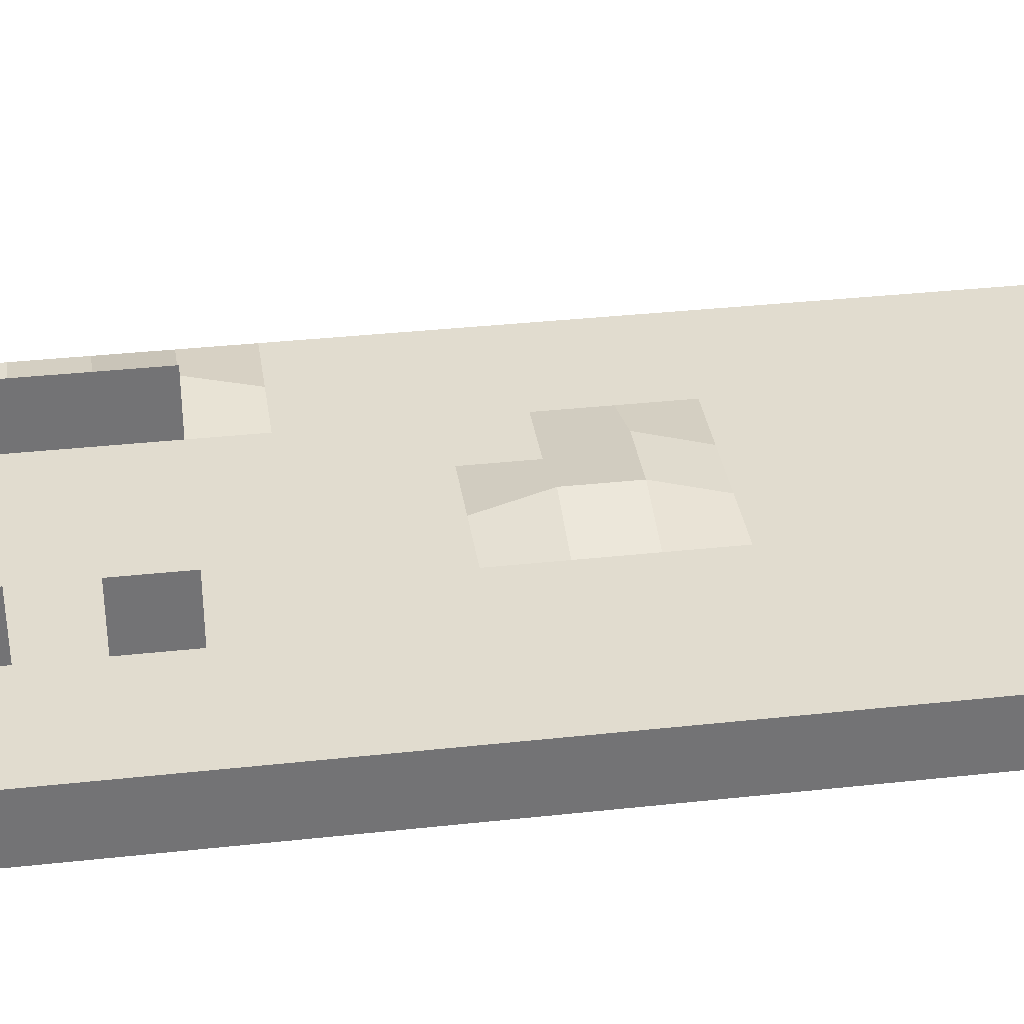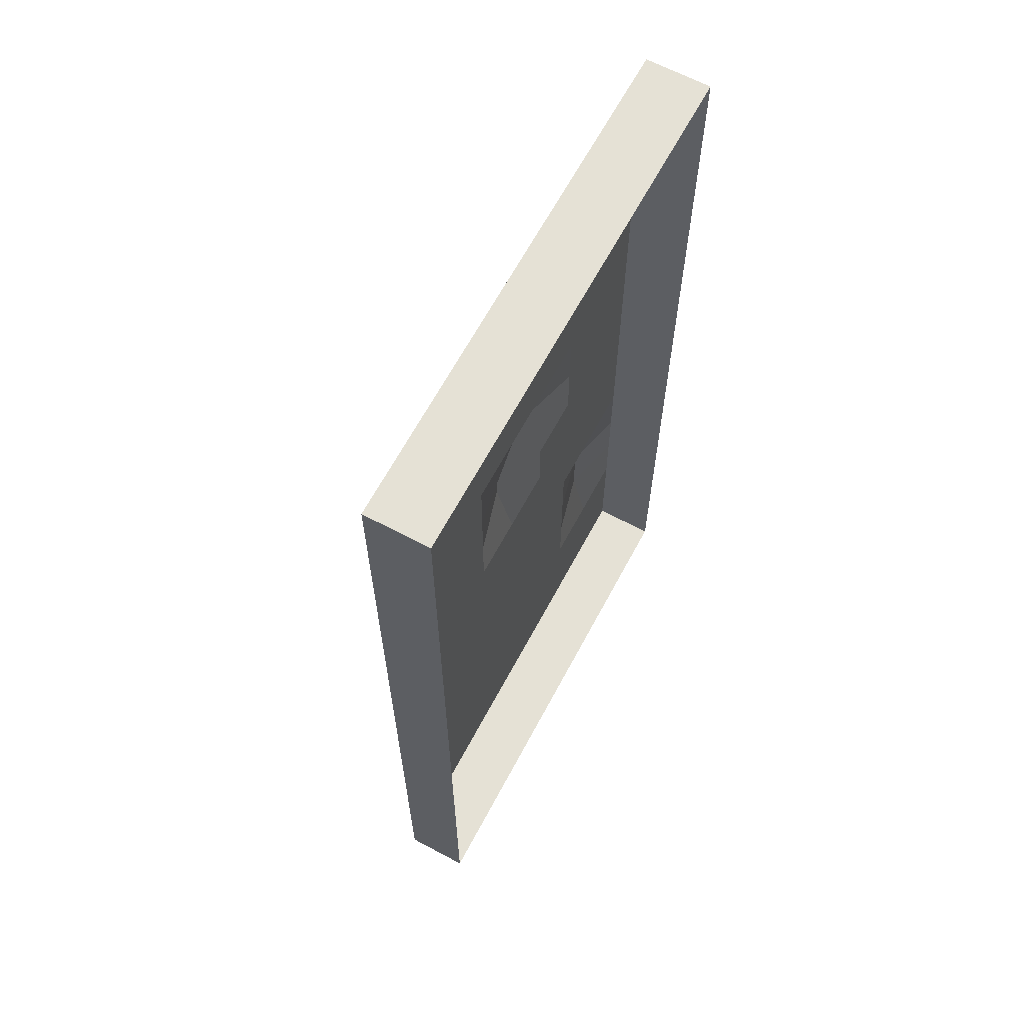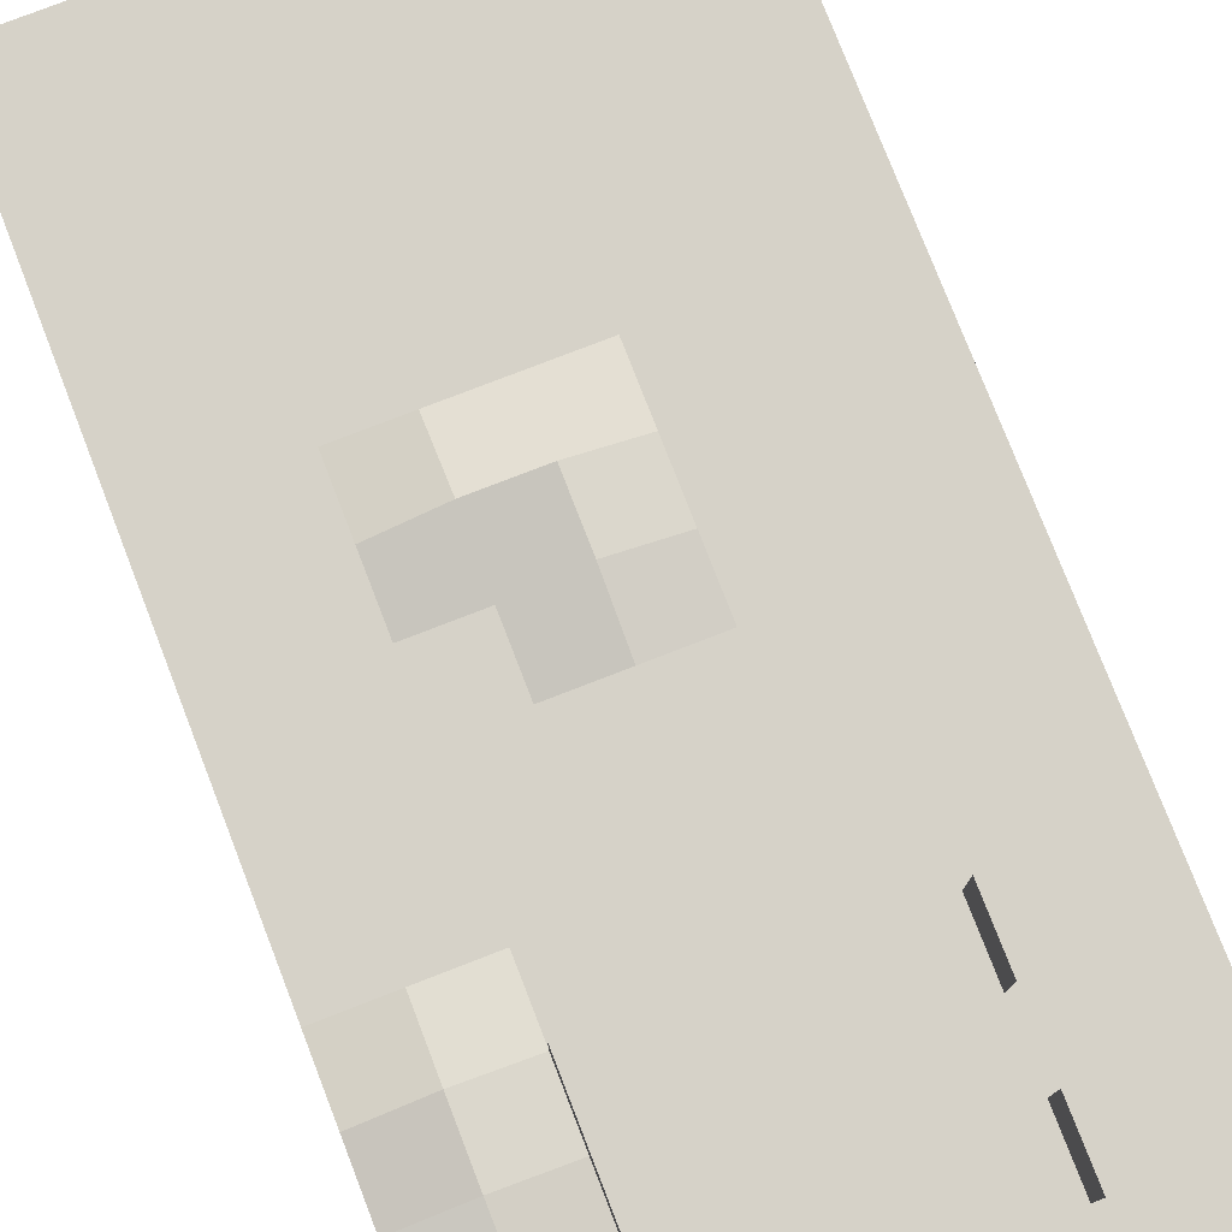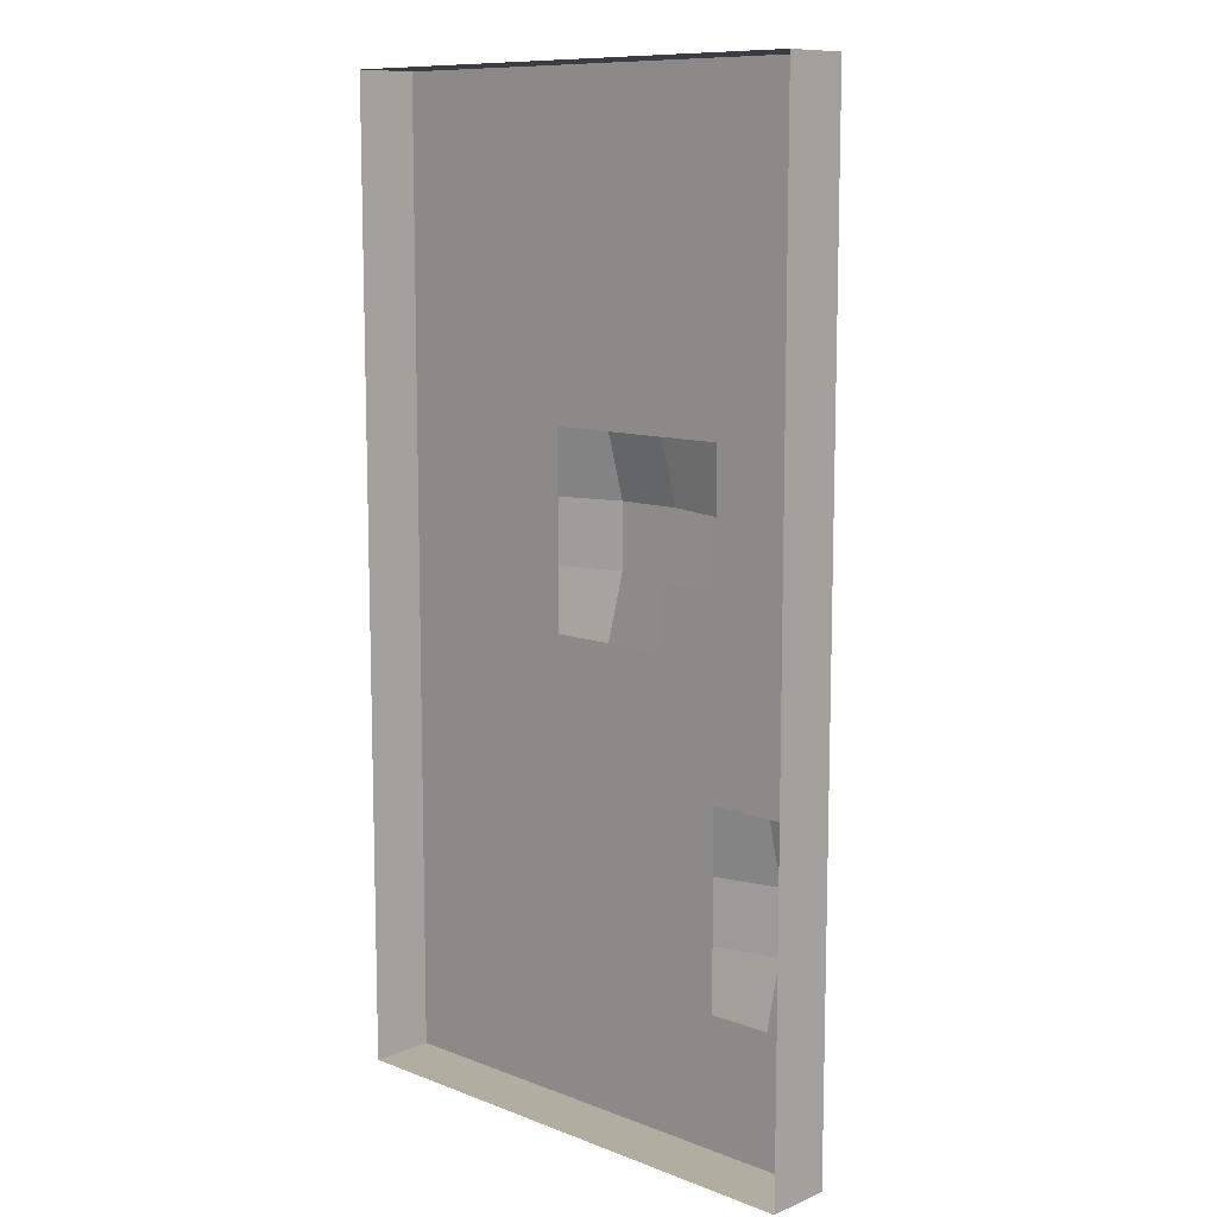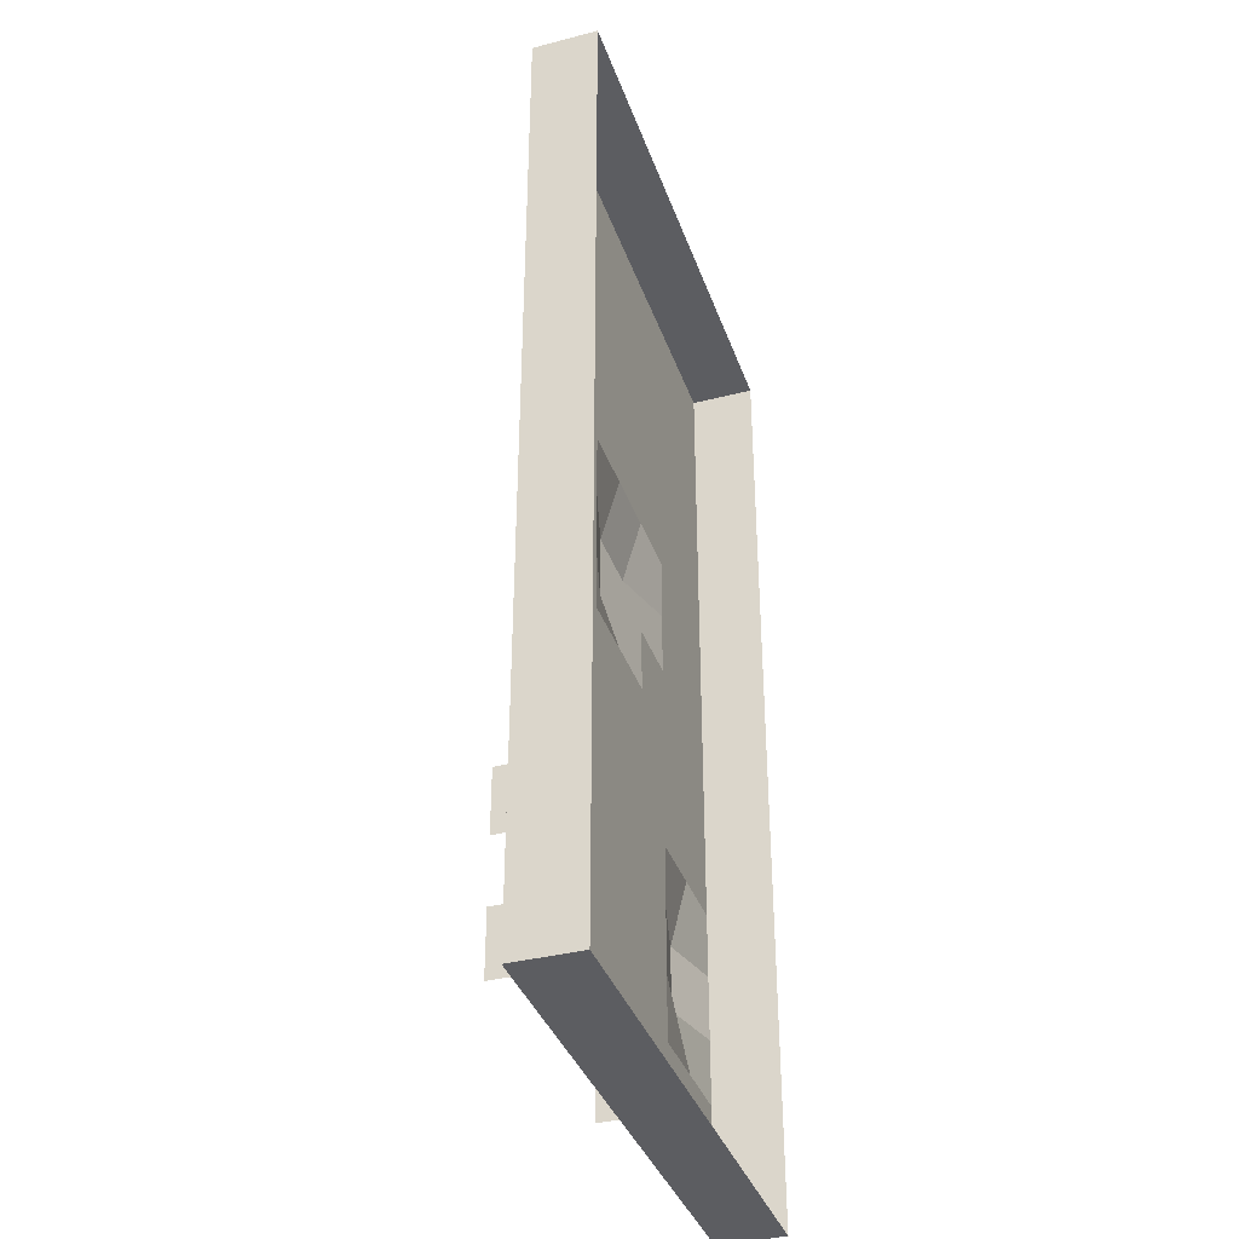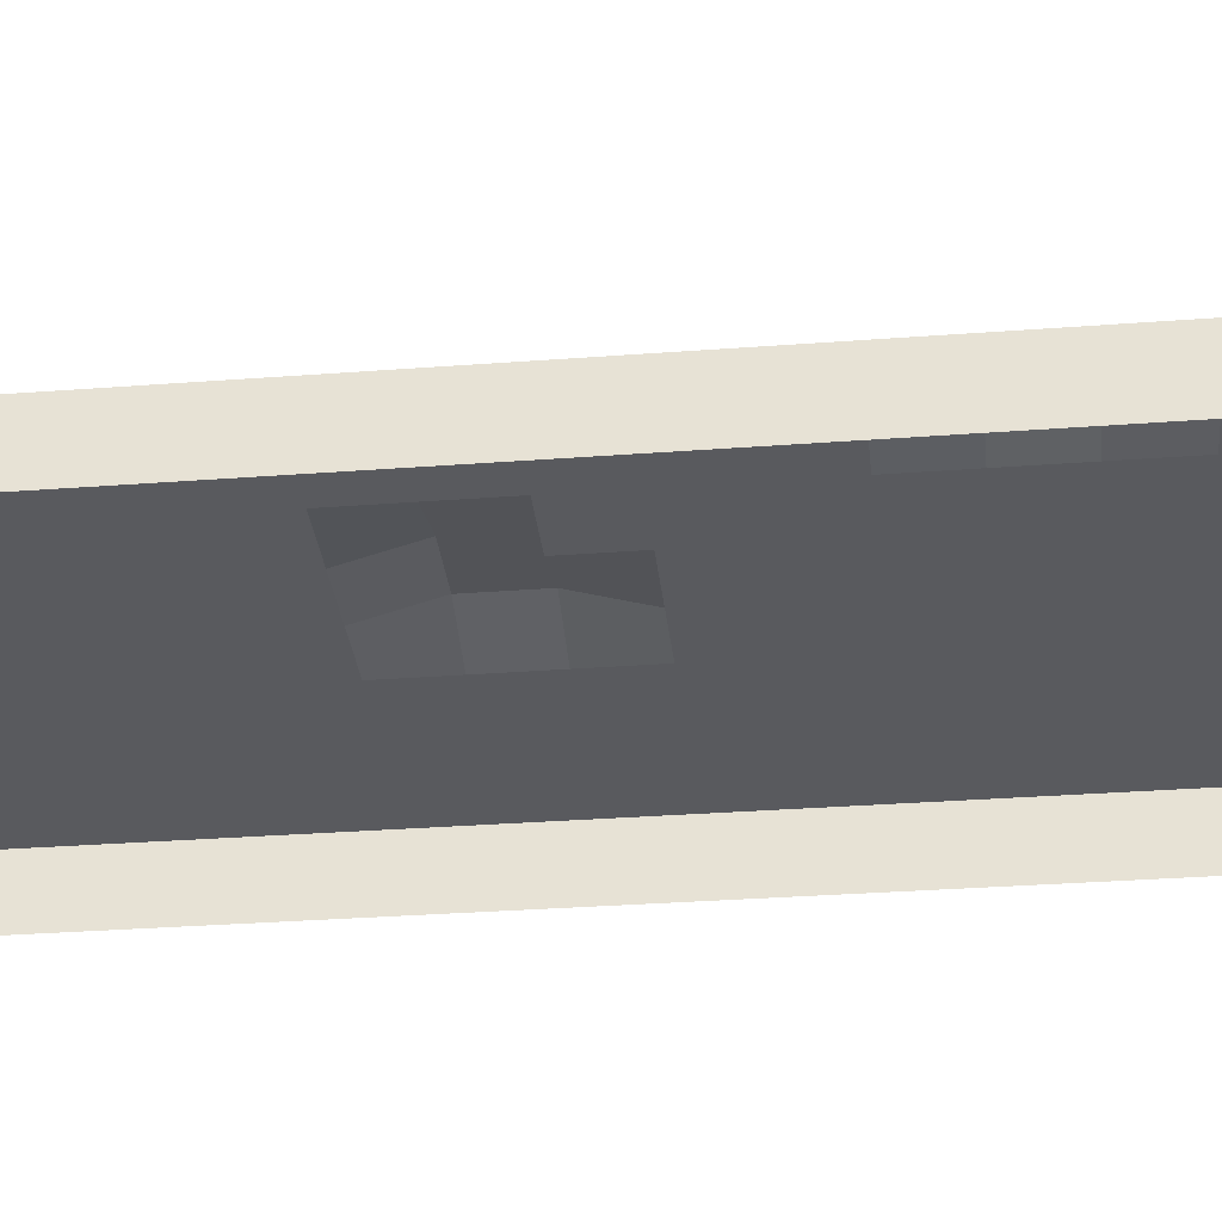
<metadata>
{"format":"obj","ext":"obj","renderer":"f3d","projection":"perspective","resolution":1024,"background":"white","views":[{"elev":34.5,"azim":-98.4,"up":"+Y"},{"elev":65.0,"azim":-61.8,"up":"+Z"},{"elev":77.8,"azim":158.8,"up":"+Y"},{"elev":10.4,"azim":43.9,"up":"+Z"},{"elev":-37.2,"azim":-71.6,"up":"+Z"},{"elev":-31.8,"azim":96.1,"up":"+Y"}]}
</metadata>
<code>
o Cube
v -1 0 2
v 0 0 1
v 0 0 -1.5
v 0 0 -0.5
v 0 0 1.5
v -0.5 0.5 1
v 0 0 0
v 0 0 0.5
v -0.5 0 2
v -0.5 0.5 -1
v -2.5 0.5 -1
v 0 0 2
v -3 0.5 -0.5
v 0 0 -1
v -2.5 0.5 2
v -1.5 0 2
v -0.5 0.5 -1.5
v -1.5 0.5 -0.5
v -1 0.5 1
v -2 0.5 2
v -2.5 0 2
v -2 0 2
v -2.5 0.5 1.5
v -3 0.5 1
v -3 0 2
v -4 0.5 0.5
v -3.5 0 2
v -2.5 0.5 1
v -4 0 2
v -4 0 1.5
v -1.5 0.5 1
v -4 0 1
v -3 0.5 1.5
v -4 0.5 2
v -4 0 0.5
v -4 0 0
v -4 0.5 1
v -4 0.5 0
v -4 0 -2
v -4 0 -0.5
v -4 0.5 -0.5
v -4 0 -1
v -4 0.5 -1.5
v -4 0 -1.5
v -3 0.5 -4.5
v -4 0.5 -1
v -4 0.5 -2
v -2 0.5 -5
v -3 0.5 -2.5
v -3.5 0.5 -3
v -4 0.5 -2.5
v -4 0.5 -4
v -1.5 0.5 -5
v -3.5 0.5 -5
v -1.5 0.5 -3.5
v -3 0.5 -4
v -0.5 0.5 -3
v 0 0 -3.5
v -2 0.5 -2.5
v -0.5 0.5 -2.5
v 0 0 -2
v -0.5 0.5 -2
v 0 0.5 -2
v 0 0 -5
v -3 0.5 -1
v -0.5 0.5 0
v 0 0.5 -1.5
v -0.5 0.5 -0.5
v 0 0.5 1.5
v -4 0.5 1.5
v 0 0.5 -1
v 0 0.5 0.5
v -1.5 0.5 0.5
v 0 0.5 1
v 0 0.5 2
v -0.5 0.5 1.5
v -0.5 0.5 2
v -3.5 0.5 1.5
v -1.5 0.5 2
v -1.5 0.643 -1
v -3 0.5 0
v -1.5 0.5 0
v -2 0.5 0
v -3 0.5 0.5
v -2 0.5 -0.5
v -1.5 0.5 -1.5
v -1 0.5 -2
v -1.5 0.5 -3
v -2 0.5 0.5
v -2 0.643 -1
v -1.5 0.5 -2
v -2 0.5 1
v -1 0.5 -1.5
v -2.5 0.5 -2
v 0 0.5 -0.5
v 0 0.5 0
v -1 0.5 -1
v -3 0.5 -2
v -2.5 0.5 -1.5
v -2 0.5 -2
v -3.5 0.5 -1.5
v -2 0.643 -1.5
v -3.5 0.5 -1
v -2 0.5 1.5
v -3.5 0.5 -2
v -3.5 0.5 -0.5
v -3 0.5 2
v -2.5 0.5 0.5
v -3.5 0.5 0.5
v -3.5 0.5 0
v -0.5 0.5 0.5
v -3.5 0.5 1
v -1.5 0.5 1.5
v -1 0.5 1.5
v -1 0.5 2
v -3.5 0.5 2
v -2.5 0.5 -0.5
v -2.5 0.5 0
v -3 0.5 -1.5
v -1 0.5 -0.5
v 0 0 -2.5
v 0 0 -3
v 0 0 -4.5
v 0 0.5 -2.5
v -0.5 0.6246 -4
v 0 0.5 -3
v -0.5 0.6246 -3.5
v 0 0 -4
v -3 0.5 -5
v -1 0 -5.5
v -2.5 0 -5.5
v 0 0 -5.5
v 0 0.5 -5.5
v 0 0.5 -5
v -4 0 -4.5
v -0.5 0 -5.5
v -1 0.5 -5.5
v -3.5 0.5 -4.5
v -2.5 0.5 -2.5
v -1.5 0 -5.5
v -3.5 0 -5.5
v -2 0 -5.5
v -4 0.5 -5
v -3 0.5 -5.5
v -4 0.5 -5.5
v -3 0 -5.5
v -4 0.5 -4.5
v -2.5 0.5 -5
v -2.5 0.5 -3
v -4 0 -5.5
v -4 0 -2.5
v -4 0 -5
v -3.5 0.5 -3.5
v -2.5 0.5 -4.5
v -3.5 0.5 -5.5
v -4 0 -4
v -4 0 -3
v -4 0 -3.5
v -4 0.5 -3
v -4 0.5 -3.5
v -1 0.5 -4
v -3.5 0.5 -4
v -3.5 0.5 -2.5
v -2 0.5 -5.5
v -3 0.5 -3
v -1 1 -5
v -2 0.5 -4
v -1.5 0.5 -4
v 0 0.5 -3.5
v -1 0.5 -3.5
v -1 0.5 -3
v -1.5 0.5 -5.5
v -1.5 0.5 -2.5
v -1 0.5 -2.5
v -0.5 0.5 -5
v 0 0.5 -4
v -2 0.5 -3
v 0 0.5 -4.5
v -0.5 0.5 -5.5
v -0.5 0.5 -4.5
v -2.5 0.5 -5.5
v -3 1 -4.5
v -2 0.5 -3.5
v -2.5 0.5 -3.5
v -2.5 0.5 -4
v -2 0.5 -4.5
v -1.5 0.5 -4.5
v -1 0.5 -5
v -1 1 -4
v -1 1 -3.5
v -1 0.5 -4.5
v -1 1 -4.5
v -3 0.5 -3.5
v -3 1 -5
v -3 1 -4
v -3 1 -3.5
v -3 0.5 -4.5
v -3 0.5 -5
v -1 0.5 0.5
v -1 0.5 0
v -1 0.5 -3.5
v -1 0.5 -4
v -1 1 -4
v -1 1 -3.5
v -1 0.5 -4
v -1 0.5 -4.5
v -1 1 -4.5
v -1 1 -4
v -1 0.5 -4.5
v -1 0.5 -5
v -1 1 -5
v -1 1 -4.5
v -3 0.5 -3.5
v -3 0.5 -4
v -3 1 -4
v -3 1 -3.5
v -3 1 -5
v -3 1 -4.5
v -3 0.5 -4.5
v -3 0.5 -5
f 12 5 69 75
f 5 2 74 69
f 2 8 72 74
f 4 14 71 95
f 7 4 95 96
f 8 7 96 72
f 14 3 67 71
f 9 12 75 77
f 1 9 77 115
f 16 1 115 79
f 22 16 79 20
f 21 22 20 15
f 25 21 15 107
f 27 25 107 116
f 29 27 116 34
f 30 29 34 70
f 32 30 70 37
f 35 32 37 26
f 36 35 26 38
f 40 36 38 41
f 42 40 41 46
f 44 42 46 43
f 39 44 43 47
f 151 39 47 51
f 187 186 167 168
f 186 154 185 167
f 48 148 154 186
f 148 129 45 154
f 129 54 138 45
f 162 52 160 153
f 153 160 159 50
f 50 159 51 163
f 61 121 124 63
f 3 61 63 67
f 63 124 60 62
f 67 63 62 17
f 95 71 10 68
f 66 68 120 200
f 111 66 200 199
f 72 96 66 111
f 74 72 111 6
f 69 74 6 76
f 75 69 76 77
f 76 6 19 114
f 114 19 31 113
f 31 73 89 92
f 73 82 83 89
f 82 18 85 83
f 18 80 90 85
f 80 86 102 90
f 93 87 91 86
f 17 62 87 93
f 10 17 93 97
f 68 10 97 120
f 96 95 68 66
f 71 67 17 10
f 62 60 174 87
f 87 174 173 91
f 91 173 59 100
f 100 59 139 94
f 94 139 49 98
f 98 49 163 105
f 119 98 105 101
f 65 119 101 103
f 13 65 103 106
f 81 13 106 110
f 24 84 109 112
f 33 24 112 78
f 107 33 78 116
f 15 23 33 107
f 104 92 28 23
f 113 31 92 104
f 77 76 114 115
f 115 114 113 79
f 79 113 104 20
f 20 104 23 15
f 23 28 24 33
f 28 108 84 24
f 108 118 81 84
f 118 117 13 81
f 83 85 117 118
f 199 200 82 73
f 19 199 73 31
f 6 111 199 19
f 97 93 86 80
f 86 91 100 102
f 102 100 94 99
f 99 94 98 119
f 11 99 119 65
f 85 90 11 117
f 117 11 65 13
f 90 102 99 11
f 120 97 80 18
f 200 120 18 82
f 92 89 108 28
f 89 83 118 108
f 84 81 110 109
f 116 78 70 34
f 78 112 37 70
f 112 109 26 37
f 109 110 38 26
f 110 106 41 38
f 106 103 46 41
f 103 101 43 46
f 101 105 47 43
f 105 163 51 47
f 121 122 126 124
f 122 58 169 126
f 58 128 176 169
f 128 123 178 176
f 123 64 134 178
f 64 132 133 134
f 132 136 179 133
f 136 130 137 179
f 130 140 172 137
f 140 142 164 172
f 142 131 181 164
f 131 146 144 181
f 146 141 155 144
f 141 150 145 155
f 150 152 143 145
f 152 135 147 143
f 135 156 52 147
f 156 158 160 52
f 158 157 159 160
f 157 151 51 159
f 161 168 55 170
f 170 55 88 171
f 88 177 59 173
f 171 88 173 174
f 127 170 171 57
f 169 127 57 126
f 57 171 174 60
f 126 57 60 124
f 176 125 127 169
f 178 180 125 176
f 134 175 180 178
f 133 179 175 134
f 179 137 188 175
f 137 172 53 188
f 188 53 187 191
f 172 164 48 53
f 181 144 129 148
f 144 155 54 129
f 155 145 143 54
f 54 143 147 138
f 45 138 162 56
f 154 45 56 185
f 164 181 148 48
f 138 147 52 162
f 56 162 153 193
f 193 153 50 165
f 149 165 49 139
f 183 184 149 177
f 53 48 186 187
f 191 187 168 161
f 180 191 161 125
f 175 188 191 180
f 125 161 170 127
f 177 149 139 59
f 167 185 184 183
f 168 167 183 55
f 55 183 177 88
f 185 56 193 184
f 184 193 165 149
f 165 50 163 49
f 170 190 189 161
f 161 189 192 191
f 191 192 166 188
f 193 196 195 56
f 194 198 197 182
f 201 202 203 204
f 205 206 207 208
f 209 210 211 212
f 213 214 215 216
f 217 218 219 220

</code>
